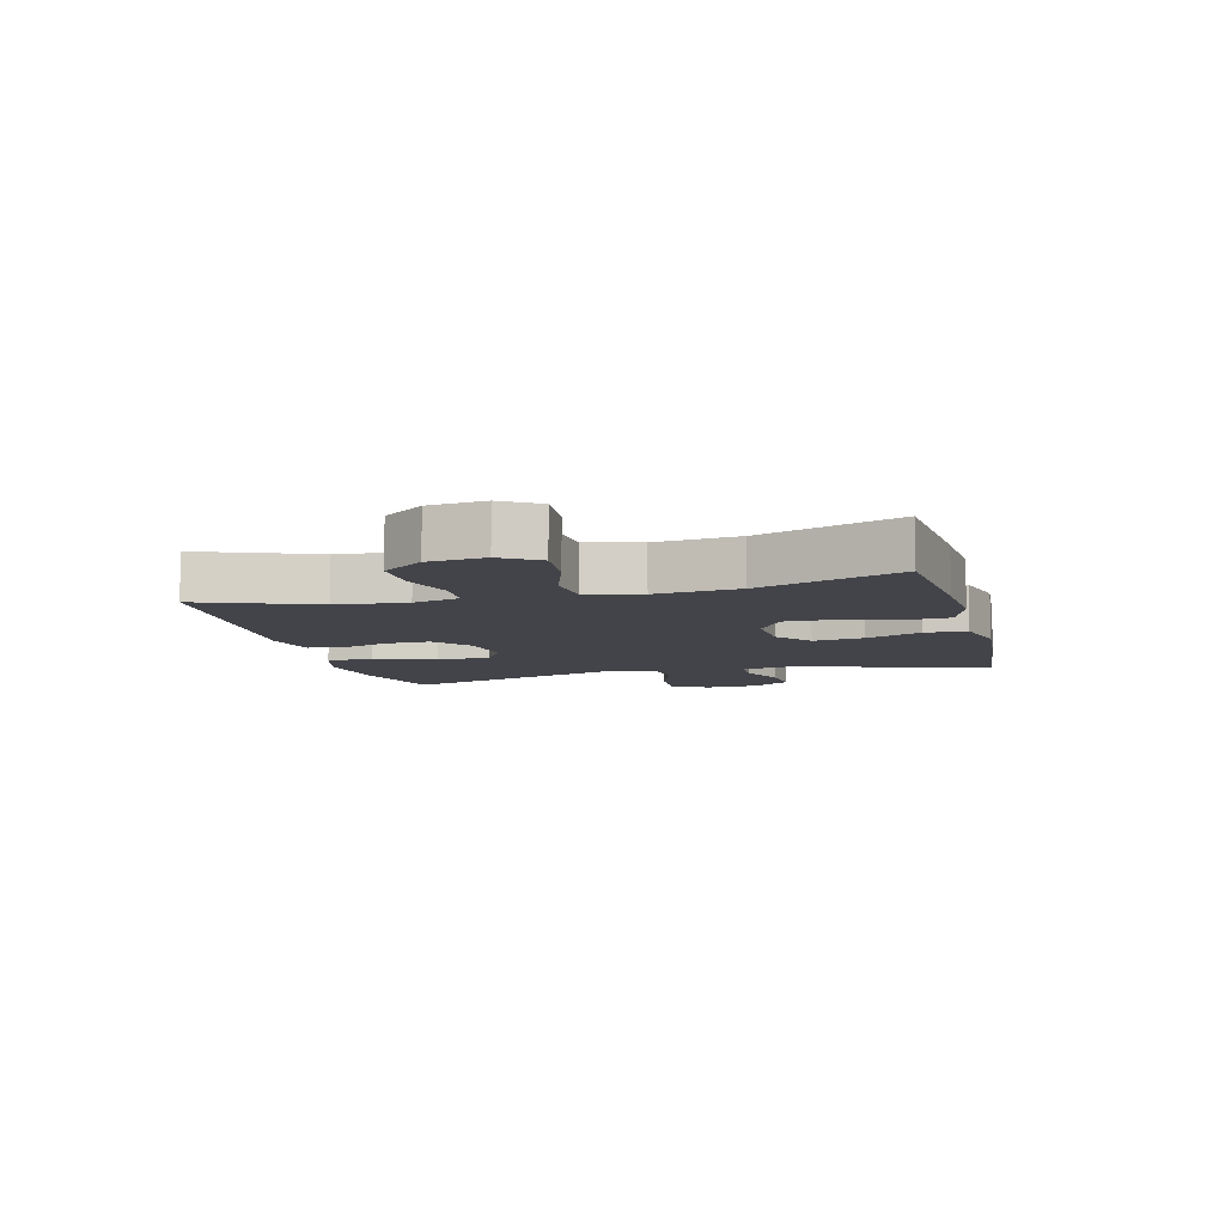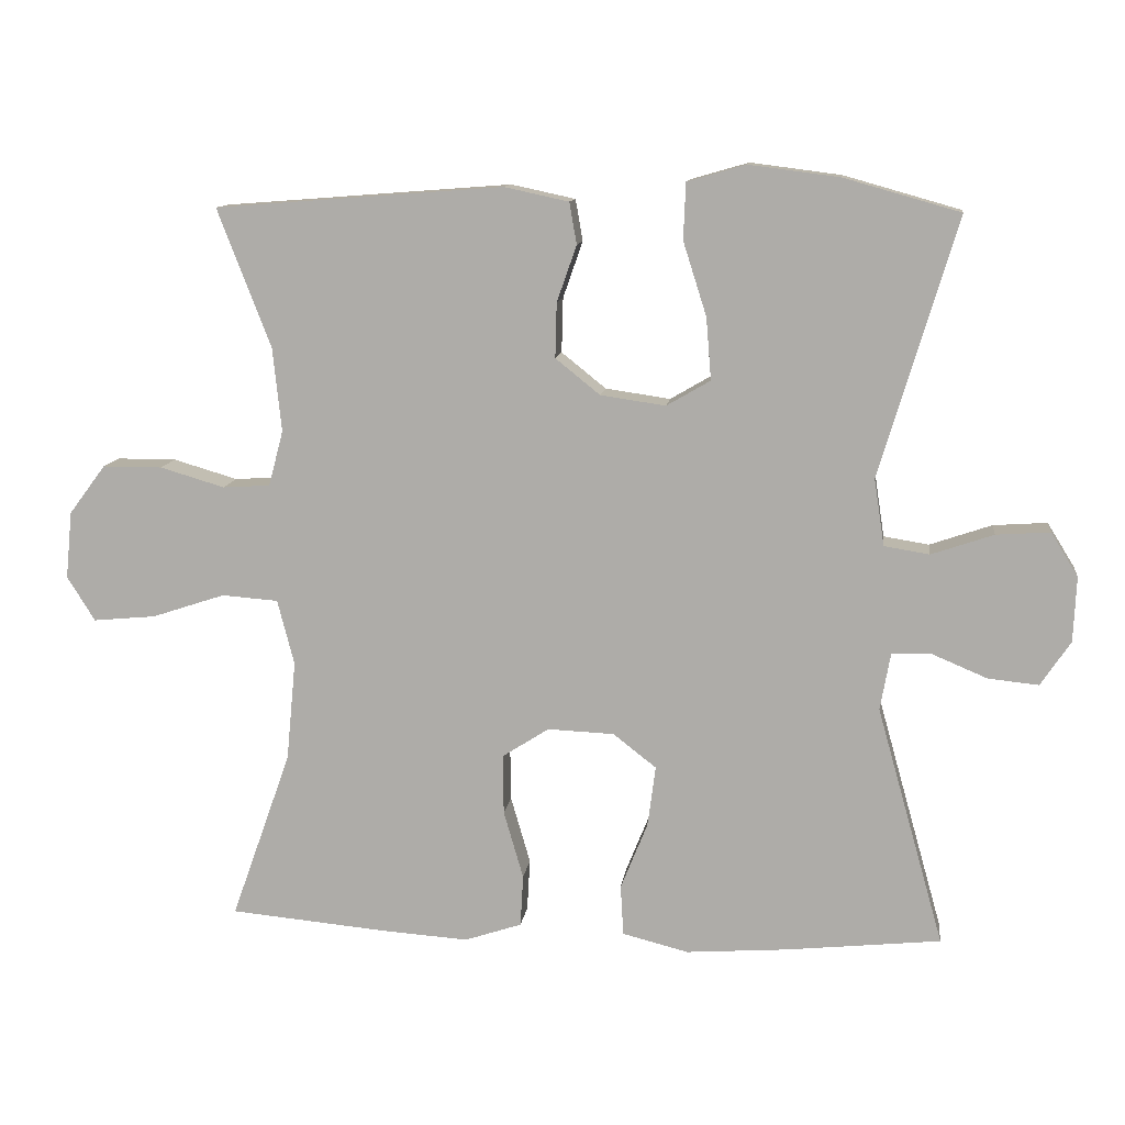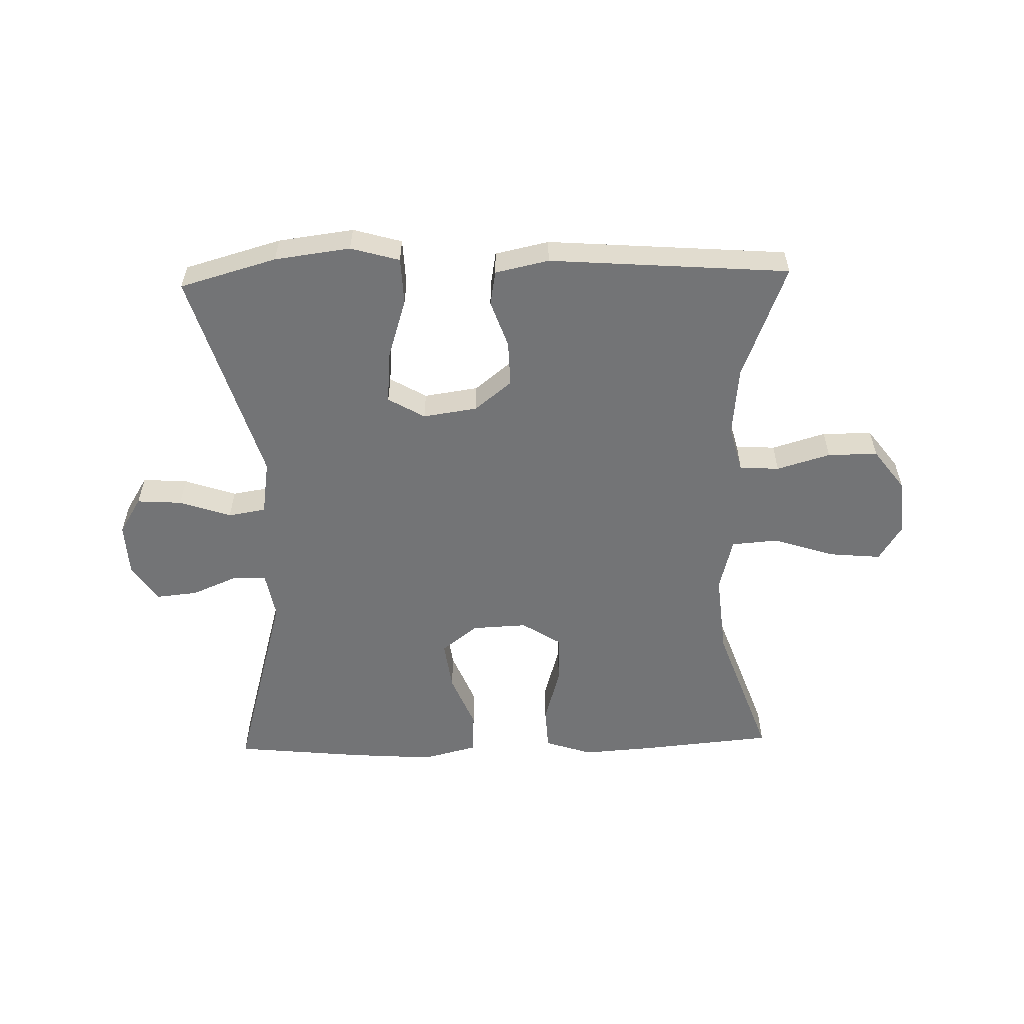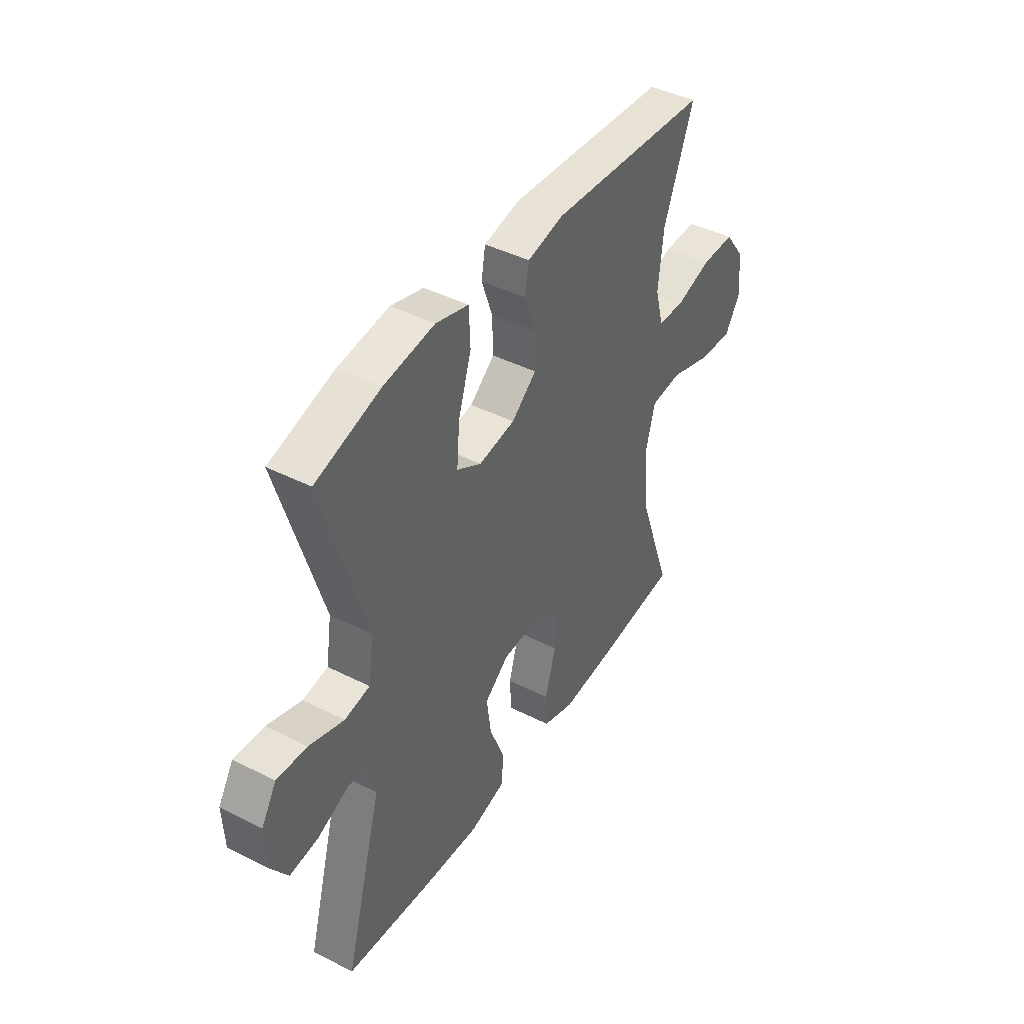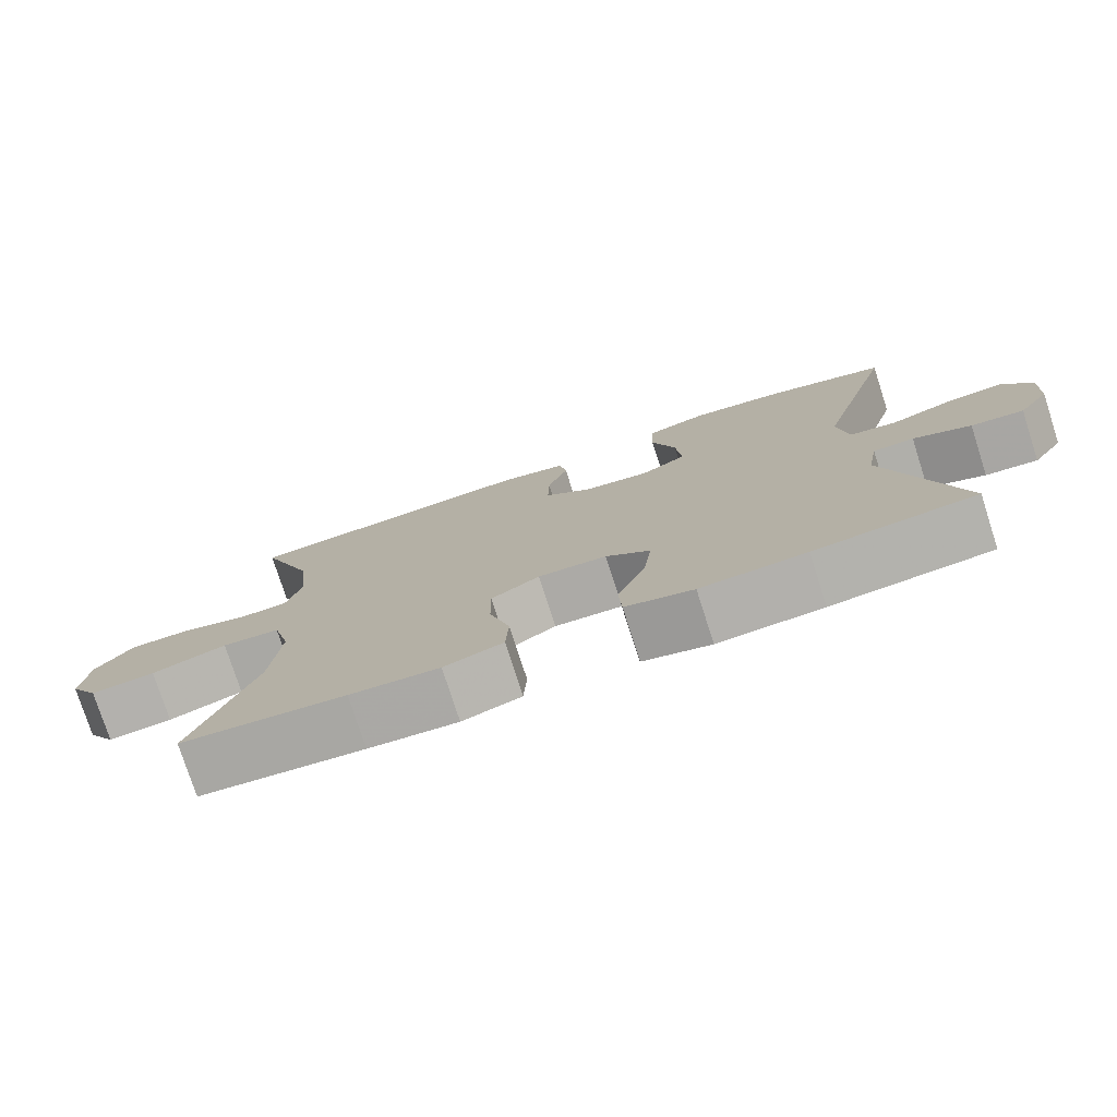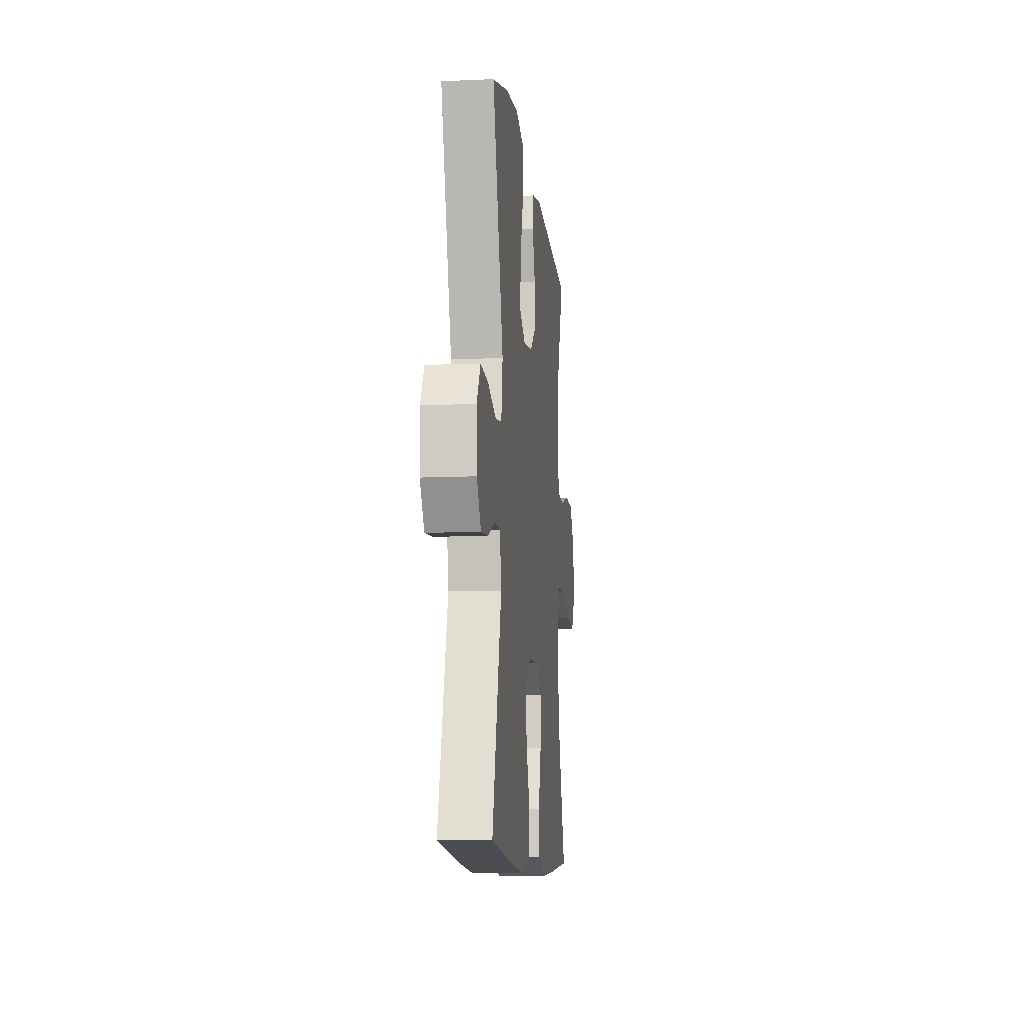
<metadata>
{"format":"obj","ext":"obj","renderer":"f3d","projection":"perspective","resolution":1024,"background":"white","views":[{"elev":-8.5,"azim":104.7,"up":"+Y"},{"elev":11.4,"azim":-172.9,"up":"+Z"},{"elev":-56.2,"azim":1.6,"up":"+Y"},{"elev":43.1,"azim":-59.0,"up":"+Z"},{"elev":-77.1,"azim":-162.2,"up":"+Z"},{"elev":-10.5,"azim":-83.6,"up":"+Z"}]}
</metadata>
<code>
v -0.5 0.07 0.5
v -0.341 0.07 0.545
v -0.217 0.07 0.561
v -0.137 0.07 0.538
v -0.134 0.07 0.461
v -0.166 0.07 0.36
v -0.173 0.07 0.275
v -0.113 0.07 0.24
v -0.024 0.07 0.253
v 0.037 0.07 0.302
v 0.035 0.07 0.377
v 0.008 0.07 0.454
v 0.018 0.07 0.511
v 0.106 0.07 0.53
v 0.5 0.07 0.5
v 0.427 0.07 0.311
v 0.415 0.07 0.196
v 0.435 0.07 0.12
v 0.5 0.07 0.116
v 0.588 0.07 0.142
v 0.67 0.07 0.142
v 0.72 0.07 0.075
v 0.729 0.07 -0.017
v 0.691 0.07 -0.078
v 0.605 0.07 -0.07
v 0.505 0.07 -0.037
v 0.428 0.07 -0.043
v 0.405 0.07 -0.132
v 0.418 0.07 -0.269
v 0.5 0.07 -0.5
v 0.283 0.07 -0.52
v 0.165 0.07 -0.528
v 0.087 0.07 -0.502
v 0.083 0.07 -0.431
v 0.11 0.07 -0.338
v 0.111 0.07 -0.256
v 0.047 0.07 -0.215
v -0.044 0.07 -0.219
v -0.103 0.07 -0.265
v -0.092 0.07 -0.348
v -0.055 0.07 -0.44
v -0.059 0.07 -0.509
v -0.149 0.07 -0.532
v -0.288 0.07 -0.522
v -0.5 0.07 -0.5
v -0.408 0.07 -0.172
v -0.422 0.07 -0.094
v -0.476 0.07 -0.092
v -0.552 0.07 -0.124
v -0.621 0.07 -0.131
v -0.662 0.07 -0.07
v -0.666 0.07 0.019
v -0.629 0.07 0.079
v -0.555 0.07 0.074
v -0.47 0.07 0.045
v -0.408 0.07 0.055
v -0.394 0.07 0.146
v -0.5 0 0.5
v -0.341 0 0.545
v -0.217 0 0.561
v -0.137 0 0.538
v -0.134 0 0.461
v -0.166 0 0.36
v -0.173 0 0.275
v -0.113 0 0.24
v -0.024 0 0.253
v 0.037 0 0.302
v 0.035 0 0.377
v 0.008 0 0.454
v 0.018 0 0.511
v 0.106 0 0.53
v 0.5 0 0.5
v 0.427 0 0.311
v 0.415 0 0.196
v 0.435 0 0.12
v 0.5 0 0.116
v 0.588 0 0.142
v 0.67 0 0.142
v 0.72 0 0.075
v 0.729 0 -0.017
v 0.691 0 -0.078
v 0.605 0 -0.07
v 0.505 0 -0.037
v 0.428 0 -0.043
v 0.405 0 -0.132
v 0.418 0 -0.269
v 0.5 0 -0.5
v 0.283 0 -0.52
v 0.165 0 -0.528
v 0.087 0 -0.502
v 0.083 0 -0.431
v 0.11 0 -0.338
v 0.111 0 -0.256
v 0.047 0 -0.215
v -0.044 0 -0.219
v -0.103 0 -0.265
v -0.092 0 -0.348
v -0.055 0 -0.44
v -0.059 0 -0.509
v -0.149 0 -0.532
v -0.288 0 -0.522
v -0.5 0 -0.5
v -0.408 0 -0.172
v -0.422 0 -0.094
v -0.476 0 -0.092
v -0.552 0 -0.124
v -0.621 0 -0.131
v -0.662 0 -0.07
v -0.666 0 0.019
v -0.629 0 0.079
v -0.555 0 0.074
v -0.47 0 0.045
v -0.408 0 0.055
v -0.394 0 0.146
f 53 54 55
f 52 53 55
f 51 52 55
f 50 51 55
f 49 50 55
f 48 49 55
f 47 48 55 56
f 46 47 56 57
f 44 45 46
f 43 44 46
f 42 43 46
f 41 42 46
f 40 41 46
f 39 40 46 57
f 33 34 35
f 32 33 35
f 31 32 35
f 30 31 35
f 29 30 35
f 28 29 35 36
f 27 28 36 37
f 24 25 26
f 23 24 26
f 22 23 26
f 21 22 26
f 20 21 26
f 19 20 26
f 18 19 26 27
f 27 37 38
f 18 27 38
f 17 18 38
f 14 15 16
f 13 14 16
f 12 13 16
f 11 12 16
f 10 11 16 17
f 4 5 6
f 3 4 6
f 2 3 6
f 1 2 6
f 57 1 6
f 57 6 7
f 39 57 7 8
f 17 38 39
f 10 17 39
f 9 10 39
f 8 9 39
f 112 111 110
f 112 110 109
f 112 109 108
f 112 108 107
f 112 107 106
f 112 106 105
f 113 112 105 104
f 114 113 104 103
f 103 102 101
f 103 101 100
f 103 100 99
f 103 99 98
f 103 98 97
f 114 103 97 96
f 92 91 90
f 92 90 89
f 92 89 88
f 92 88 87
f 92 87 86
f 93 92 86 85
f 94 93 85 84
f 83 82 81
f 83 81 80
f 83 80 79
f 83 79 78
f 83 78 77
f 83 77 76
f 84 83 76 75
f 95 94 84
f 95 84 75
f 95 75 74
f 73 72 71
f 73 71 70
f 73 70 69
f 73 69 68
f 74 73 68 67
f 63 62 61
f 63 61 60
f 63 60 59
f 63 59 58
f 63 58 114
f 64 63 114
f 65 64 114 96
f 96 95 74
f 96 74 67
f 96 67 66
f 96 66 65
f 1 58 59 2
f 2 59 60 3
f 3 60 61 4
f 4 61 62 5
f 5 62 63 6
f 6 63 64 7
f 7 64 65 8
f 8 65 66 9
f 9 66 67 10
f 10 67 68 11
f 11 68 69 12
f 12 69 70 13
f 13 70 71 14
f 14 71 72 15
f 15 72 73 16
f 16 73 74 17
f 17 74 75 18
f 18 75 76 19
f 19 76 77 20
f 20 77 78 21
f 21 78 79 22
f 22 79 80 23
f 23 80 81 24
f 24 81 82 25
f 25 82 83 26
f 26 83 84 27
f 27 84 85 28
f 28 85 86 29
f 29 86 87 30
f 30 87 88 31
f 31 88 89 32
f 32 89 90 33
f 33 90 91 34
f 34 91 92 35
f 35 92 93 36
f 36 93 94 37
f 37 94 95 38
f 38 95 96 39
f 39 96 97 40
f 40 97 98 41
f 41 98 99 42
f 42 99 100 43
f 43 100 101 44
f 44 101 102 45
f 45 102 103 46
f 46 103 104 47
f 47 104 105 48
f 48 105 106 49
f 49 106 107 50
f 50 107 108 51
f 51 108 109 52
f 52 109 110 53
f 53 110 111 54
f 54 111 112 55
f 55 112 113 56
f 56 113 114 57
f 57 114 58 1

</code>
